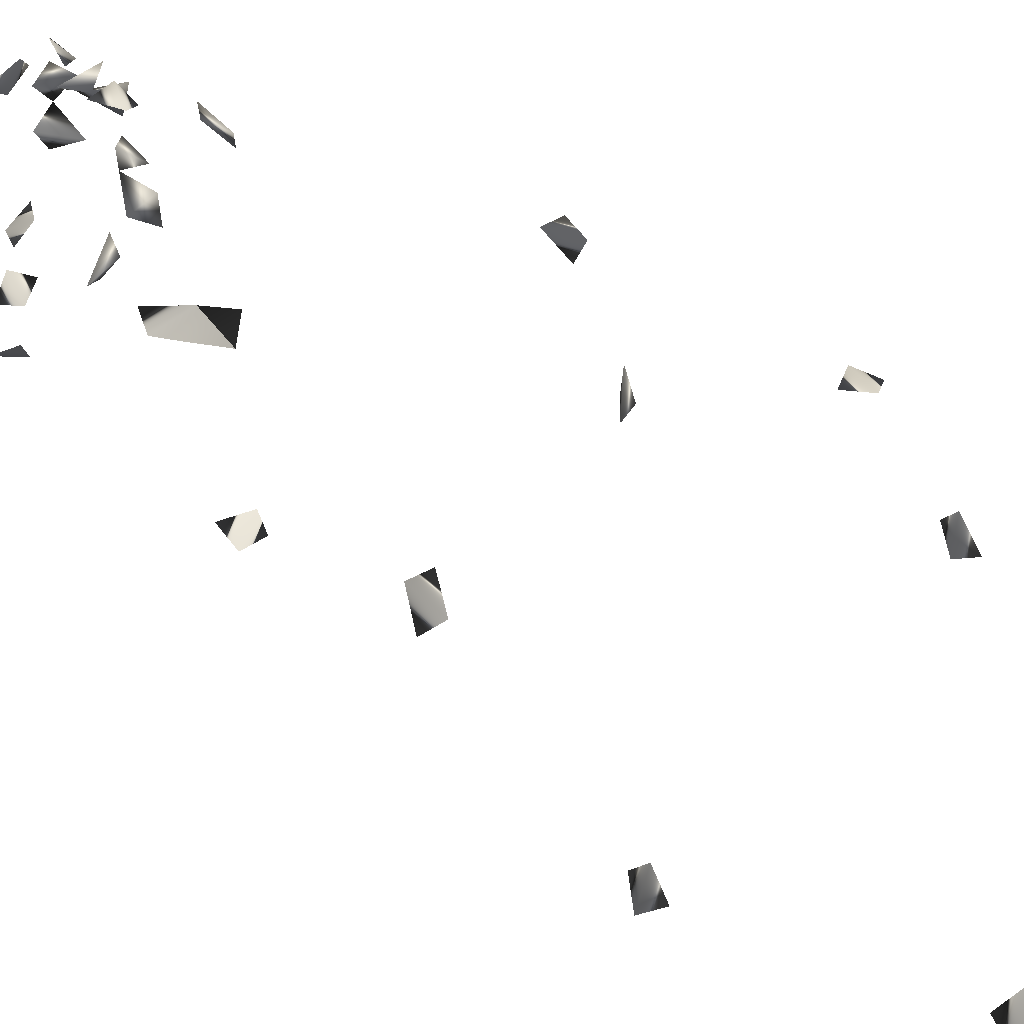
<metadata>
{"format":"obj","ext":"obj","renderer":"f3d","projection":"perspective","resolution":1024,"background":"white","views":[{"elev":32.7,"azim":-41.8,"up":"+Z"}]}
</metadata>
<code>
v 0.1342 0.9878 0.001036
v 0.1594 0.9859 0.02694
v 0.1364 0.9878 0.05138
v -0.2408 -0.06688 0.157
v -0.2534 -0.04375 0.1377
v 0.1645 0.9472 0.06926
v 0.1524 0.9877 -0.02594
v -0.1424 0.8238 0.07898
v -0.3061 -0.3859 0.07898
v -0.2561 -0.1003 0.1311
v 0.1536 0.9792 0.07679
v 0.03174 0.9878 0.1453
v -0.03934 0.9474 0.175
v 0.1126 0.8951 0.116
v 0.1089 0.9129 0.1409
v -0.3004 -0.3555 0.05125
v -0.197 0.2876 0.2264
v 0.1785 0.9595 -0.01315
v 0.09554 0.8567 -0.109
v 0.1241 0.8363 -0.07707
v 0.06069 0.9723 -0.1662
v 0.1061 0.9564 -0.1445
v 0.0877 0.9846 -0.1407
v -0.1277 0.9623 0.1275
v -0.1272 0.6218 0.1644
v -0.00915 0.9878 0.1271
v -0.1503 0.6315 0.1391
v 0.001191 0.9762 0.175
v -0.004709 0.8007 0.1998
v 0.09976 0.8126 0.1576
v -0.2271 0.3302 0.219
v -0.311 -0.3749 0.02522
v 0.2785 0.2703 -0.07593
v 0.1227 0.6926 0.1327
v 0.1285 0.8252 0.08277
v 0.123 0.8704 -0.1164
v 0.02048 0.8704 -0.1533
v 0.2903 -0.346 0.083
v -0.1626 0.8725 0.05271
v -0.1191 0.9878 0.09474
v -0.1215 0.8234 0.1097
v -0.1267 0.8704 0.1134
v 0.2985 0.3716 0.09675
v -0.03918 0.8205 0.1679
v -0.1388 0.8453 0.0403
v -0.04956 0.9875 0.1483
v -0.1515 0.9878 0.01672
v -0.1399 0.9878 -0.01207
v -0.1478 0.5878 0.1668
v -0.174 0.2553 0.2275
v 0.1007 0.8612 0.1061
v 0.301 0.2906 -0.02985
v -0.2375 0.3038 0.2055
v -0.199 0.2341 0.2084
v 0.03607 -0.2323 0.2837
v 0.006874 0.8351 -0.1466
v 0.2872 -0.1764 -0.01088
v 0.2883 -0.3238 0.04636
v 0.2854 -0.1485 0.02353
v 0.1247 0.9351 0.1293
v 0.144 0.9194 0.1055
v 0.132 0.8165 0.1232
v 0.09306 0.8251 0.1208
v 0.1426 0.8604 0.02973
v 0.1492 0.8653 -0.0003715
v -0.003309 0.8272 0.1511
v -0.09653 0.8598 0.1092
v 0.139 0.8423 -0.03972
v 0.1571 0.8243 0.02116
v -0.01949 0.9871 0.1565
v -0.08422 0.9533 0.1587
v -0.1461 0.9836 0.08312
v -0.1671 0.595 0.1427
v 0.04474 0.7204 0.1905
v 0.05074 0.6919 0.1734
v 0.1432 0.6689 0.1212
v 0.1566 0.6829 0.0939
v 0.02476 0.677 0.1823
v 0.01577 0.8162 0.1799
v 0.003017 0.708 0.1894
v -0.18 0.9492 0.007954
v -0.2668 -0.07399 0.1053
v -0.0471 0.8704 -0.1643
v -0.1392 0.8668 -0.05554
v -0.1287 0.891 -0.0981
v -0.1415 0.8476 -0.02686
v 0.2883 -0.1249 0.002067
v 0.2732 -0.2988 0.08775
v 0.2751 -0.3266 0.1009
v -0.1139 0.8507 0.08723
v 0.1343 0.8665 -0.065
v 0.1657 0.8708 -0.0422
v 0.1661 0.8198 -0.05247
v 0.05361 0.8273 0.14
v -0.1585 0.8872 -0.03449
v 0.07316 0.8468 0.1237
v 0.3104 0.3721 0.03971
v 0.2822 0.2538 -0.0489
v 0.3054 0.3471 0.07781
v -0.2159 0.2814 0.2011
v 0.07699 -0.2044 0.2776
v -0.3094 -0.4108 0.05413
v -0.1204 0.8425 -0.08025
v 0.1641 0.8229 -0.01349
v -0.004462 0.884 -0.1625
v -0.1482 0.9147 -0.1019
v -0.1221 0.8708 -0.1214
v 0.2849 -0.1431 -0.02861
v 0.0783 0.9424 -0.1617
v -0.1495 0.9409 0.09945
v 0.0293 0.5386 -0.242
v -0.1337 0.8689 0.07223
v -0.07928 0.9815 0.1502
v -0.1593 0.9039 -0.07375
v 0.2943 0.4009 0.07349
v 0.06017 -0.2542 0.2806
v -0.1465 0.8242 -0.06564
v 0.1656 0.8795 0.02788
v -0.03047 0.9001 -0.1684
v 0.02993 0.5756 -0.2261
v -0.2884 -0.7098 0.1232
v -0.1502 0.8741 -0.08351
v 0.3038 0.299 -0.07237
v -0.02046 0.8648 -0.1472
v -0.1754 0.9713 -0.02741
v 0.1396 0.7191 0.1367
v 0.06442 0.5368 -0.2378
v -0.2951 -0.7457 0.1021
v -0.2782 -0.7662 0.1257
v 0.07203 0.5628 -0.2227
v -0.275 -0.7316 0.1551
v 0.08723 -0.2346 0.2734
f 11 6 2
f 3 6 11
f 2 3 11
f 6 3 2
f 1 7 18
f 18 7 2
f 18 2 1
f 1 2 7
f 14 60 61
f 61 60 15
f 14 15 60
f 61 15 14
f 63 62 51
f 35 51 62
f 35 62 63
f 63 51 35
f 12 26 70
f 26 28 70
f 70 28 12
f 28 26 12
f 73 49 27
f 25 49 73
f 73 27 25
f 25 27 49
f 79 66 44
f 79 44 29
f 29 66 79
f 29 44 66
f 80 78 74
f 75 78 80
f 74 75 80
f 78 75 74
f 4 10 82
f 82 10 5
f 82 5 4
f 4 5 10
f 89 88 58
f 38 88 89
f 89 58 38
f 38 58 88
f 90 67 41
f 42 67 90
f 41 42 90
f 67 42 41
f 91 36 19
f 20 36 91
f 19 20 91
f 36 20 19
f 96 94 30
f 63 94 96
f 30 63 96
f 94 63 30
f 100 53 31
f 17 53 100
f 100 31 17
f 17 31 53
f 100 54 50
f 100 50 17
f 100 54 17
f 17 50 54
f 9 32 102
f 102 32 16
f 102 16 9
f 9 16 32
f 104 93 92
f 68 93 104
f 68 92 93
f 104 92 65
f 65 68 104
f 92 68 65
f 59 87 108
f 108 87 57
f 57 59 108
f 87 59 57
f 21 22 109
f 109 23 21
f 22 23 109
f 23 22 21
f 24 72 110
f 110 72 40
f 110 40 24
f 24 40 72
f 112 45 39
f 112 39 8
f 8 39 45
f 112 90 45
f 8 90 112
f 8 45 90
f 46 71 113
f 113 71 13
f 13 46 113
f 71 46 13
f 97 99 115
f 115 99 43
f 43 97 115
f 99 97 43
f 117 103 86
f 117 86 84
f 84 86 103
f 118 69 65
f 64 69 118
f 118 65 64
f 64 65 69
f 122 114 106
f 122 106 85
f 85 106 114
f 122 107 103
f 85 107 122
f 85 103 107
f 84 85 114
f 103 85 84
f 103 117 122
f 122 117 84
f 95 114 122
f 84 95 122
f 114 95 84
f 52 98 123
f 123 98 33
f 33 52 123
f 98 52 33
f 56 105 124
f 37 105 124
f 37 56 124
f 105 56 37
f 105 119 124
f 124 119 83
f 83 105 124
f 119 105 83
f 125 81 47
f 48 81 125
f 47 48 125
f 81 48 47
f 34 76 126
f 76 77 126
f 126 77 34
f 77 76 34
f 130 127 120
f 111 127 130
f 130 120 111
f 111 120 127
f 121 128 131
f 128 129 131
f 131 129 121
f 129 128 121
f 101 116 132
f 132 116 55
f 55 101 132
f 116 101 55

</code>
